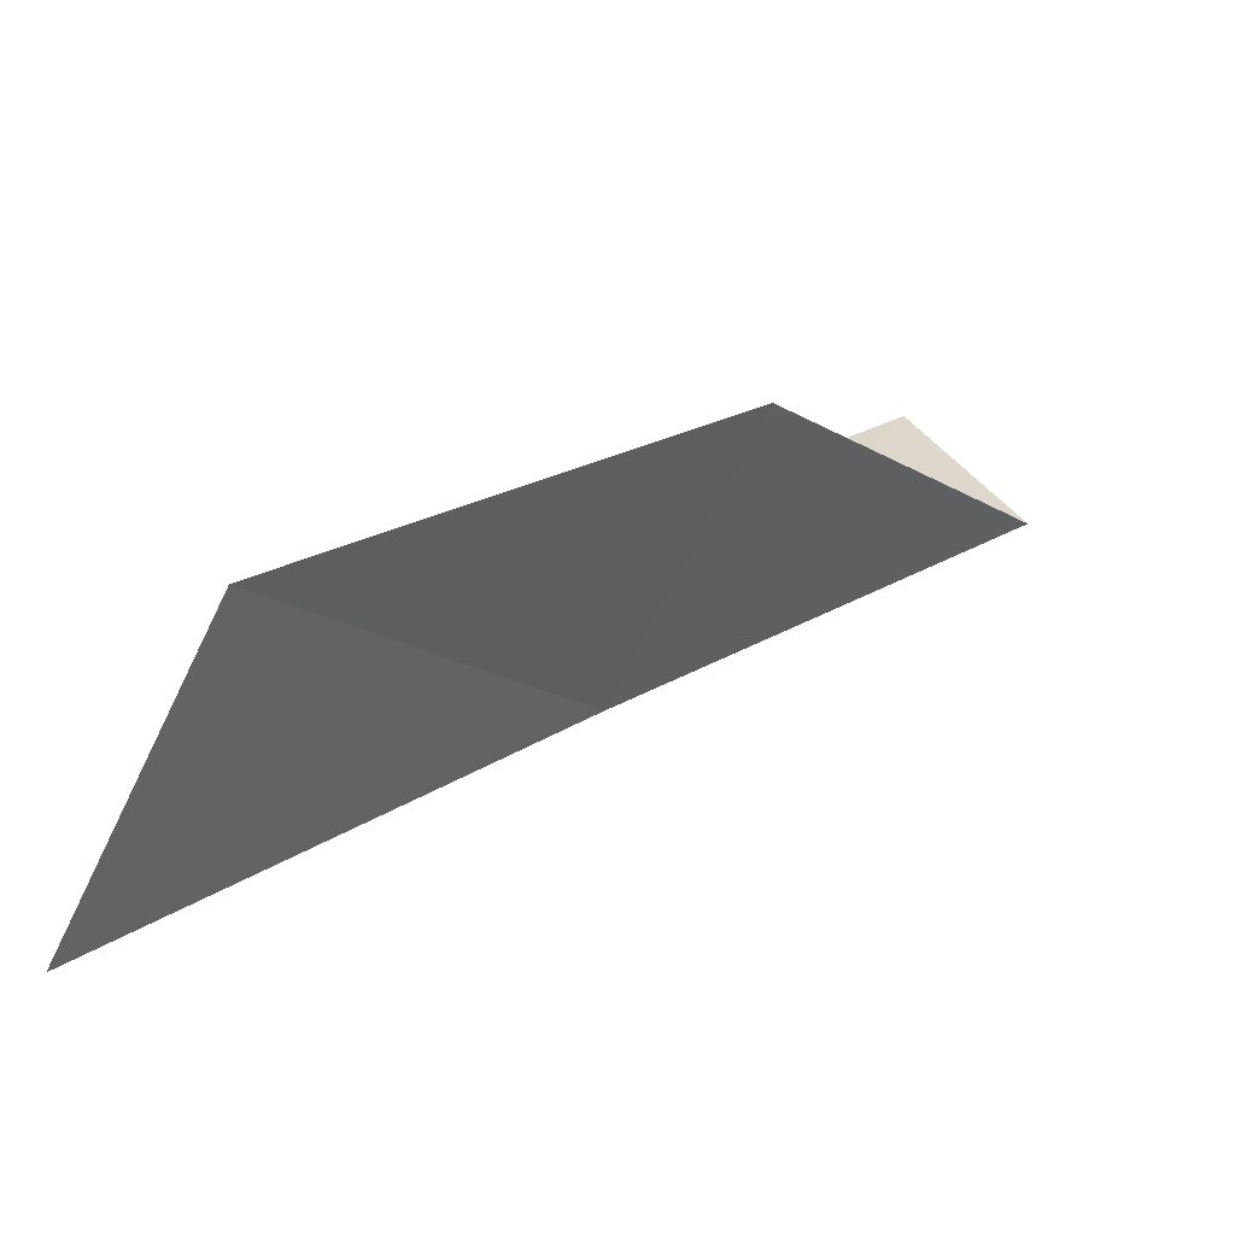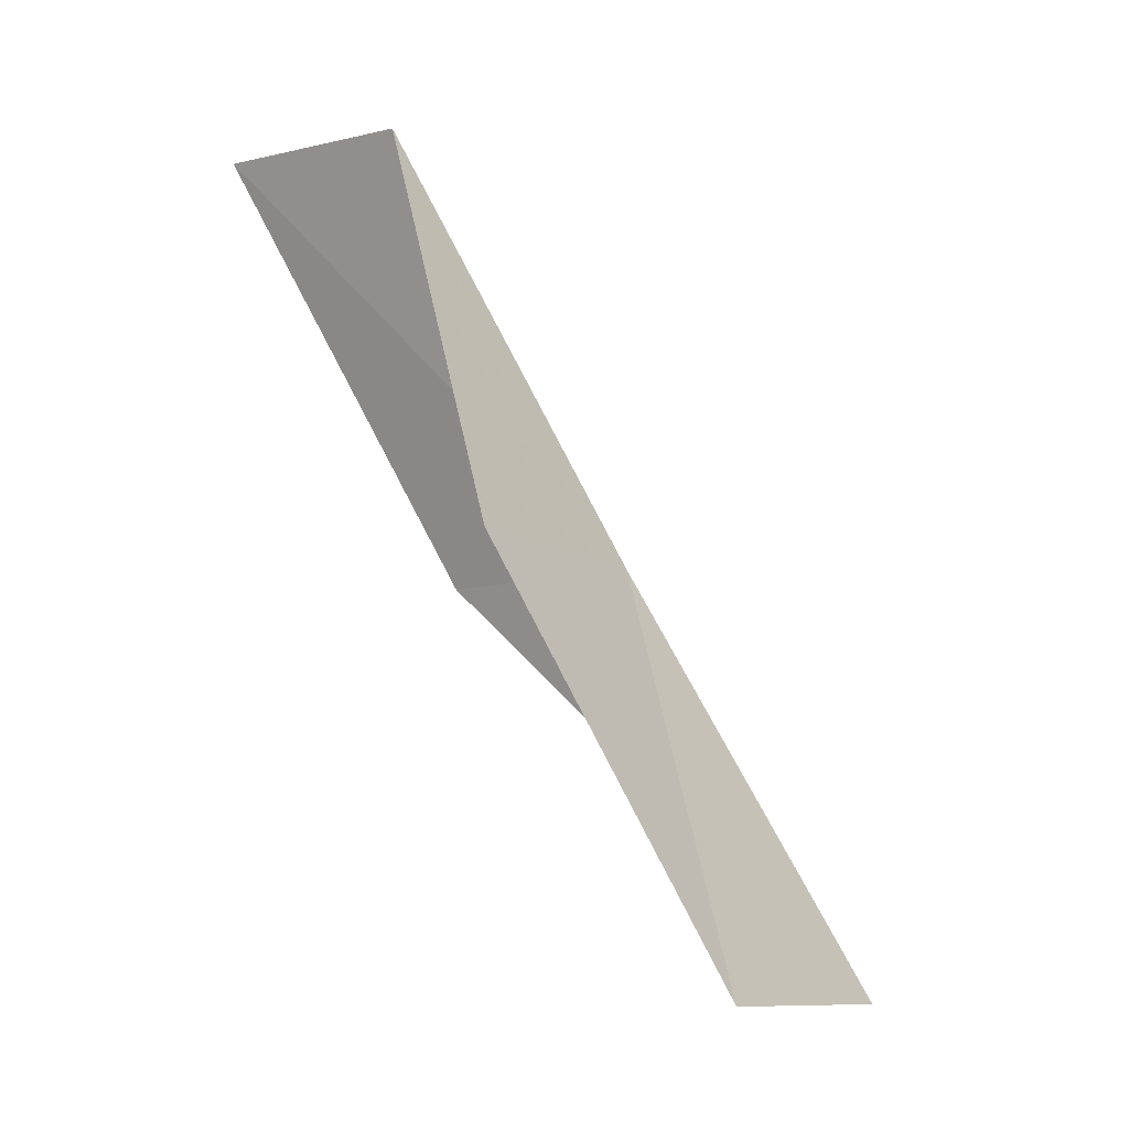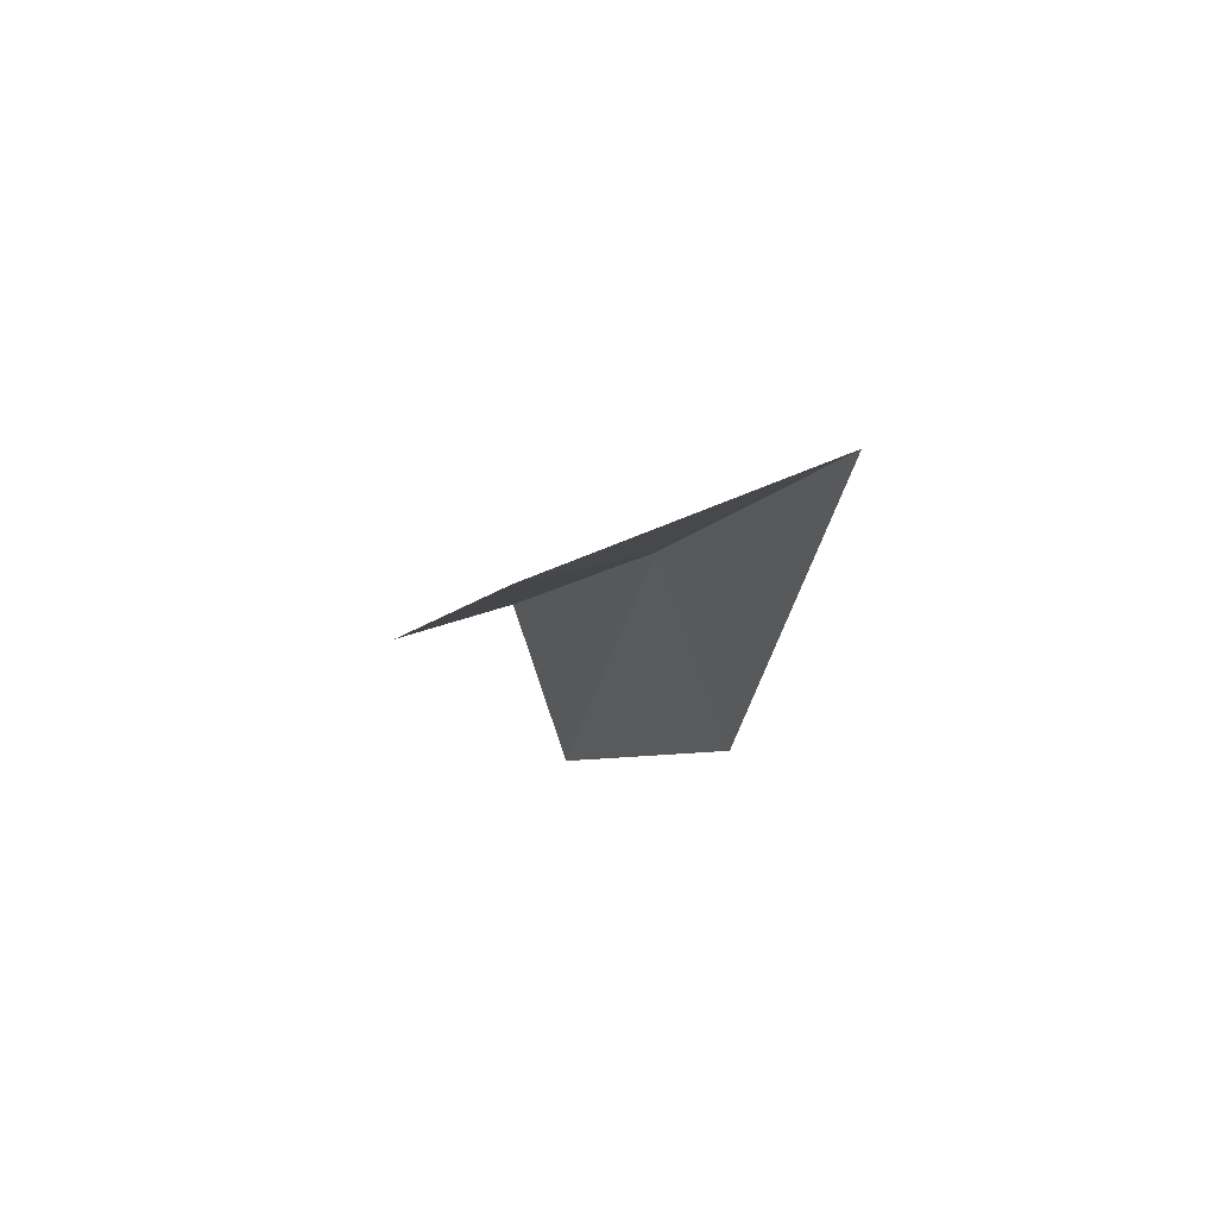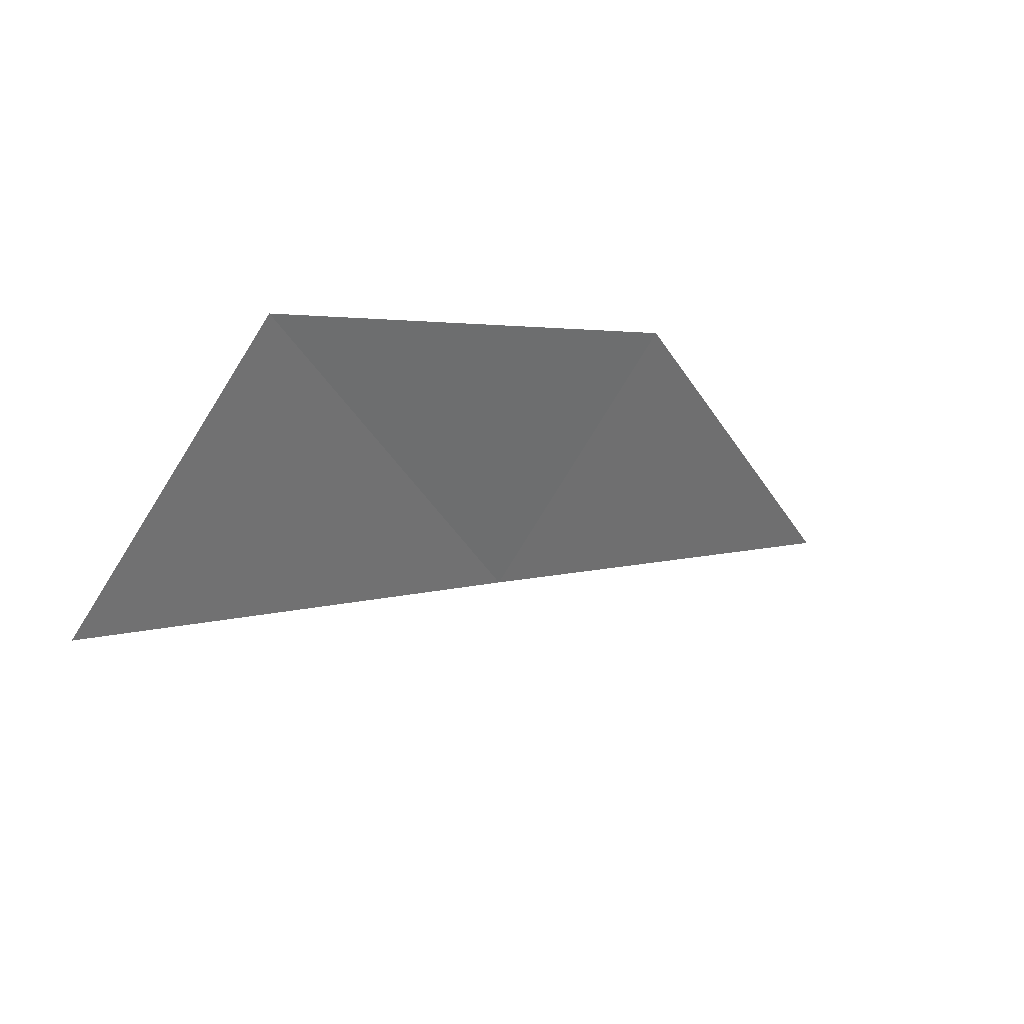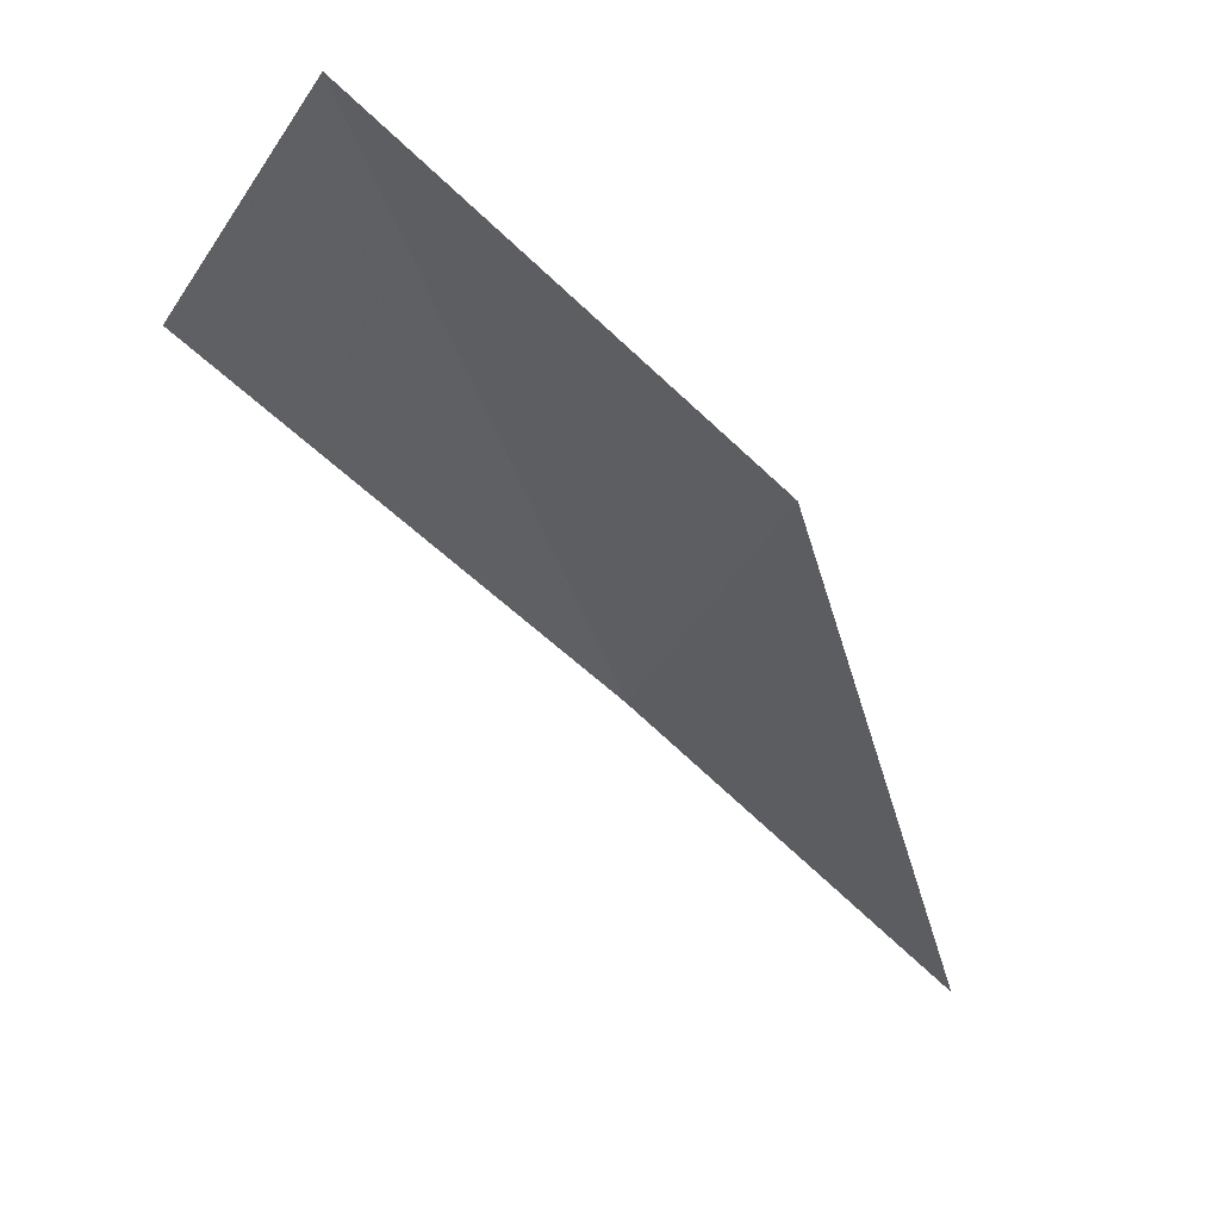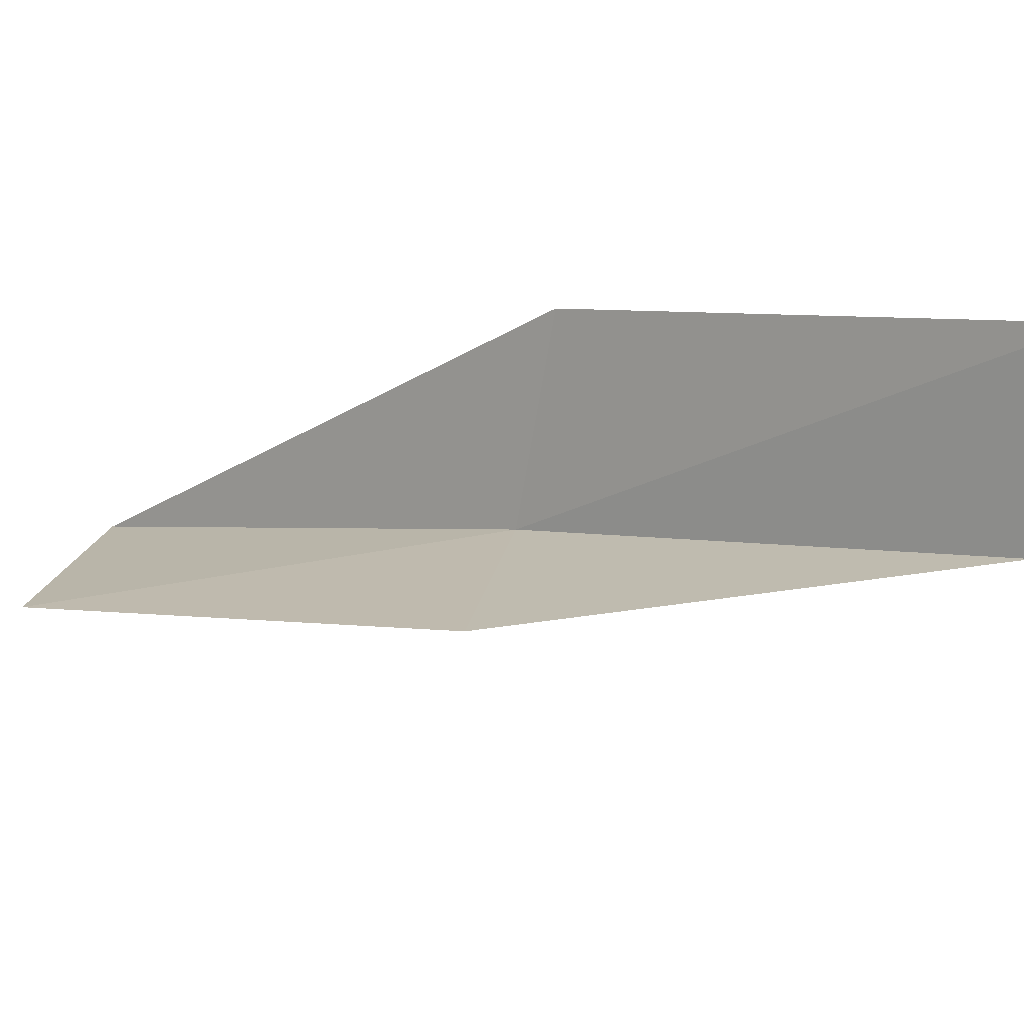
<metadata>
{"format":"obj","ext":"obj","renderer":"f3d","projection":"perspective","resolution":1024,"background":"white","views":[{"elev":-20.9,"azim":-131.3,"up":"+Y"},{"elev":-10.7,"azim":-103.5,"up":"+Z"},{"elev":-69.9,"azim":-26.0,"up":"+Z"},{"elev":-35.9,"azim":-139.4,"up":"+Y"},{"elev":0.9,"azim":36.8,"up":"+Y"},{"elev":64.8,"azim":-76.6,"up":"+Y"}]}
</metadata>
<code>
v 28.69 -23.86 88.06
v 26.8 -21.94 88.06
v 28.23 -21.22 92.57
v 29.65 -19.69 92.57
v 30.26 -22.32 88.06
v 27.06 -24.48 83.55
v 28.95 -26.6 83.55
f 1 3 2
f 1 5 4
f 1 4 3
f 1 6 7
f 1 2 6
f 1 7 5

</code>
